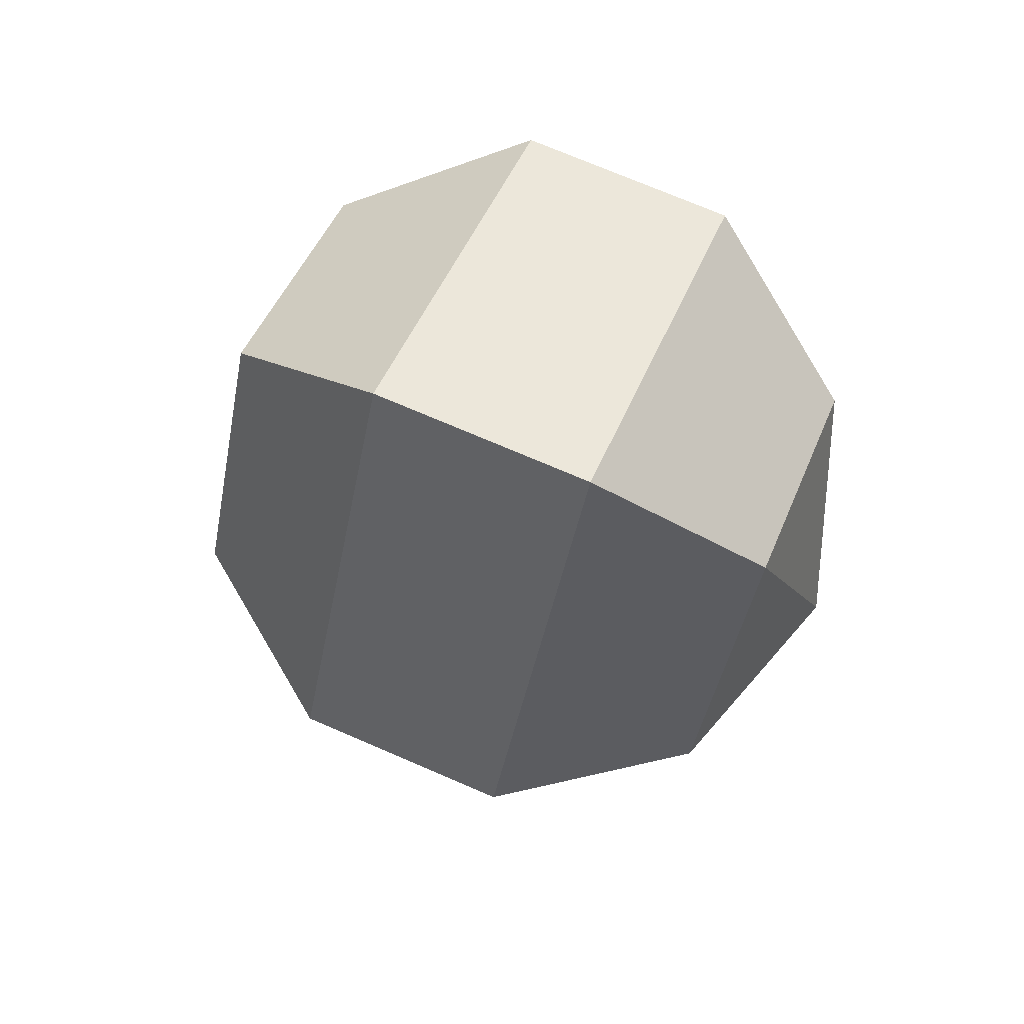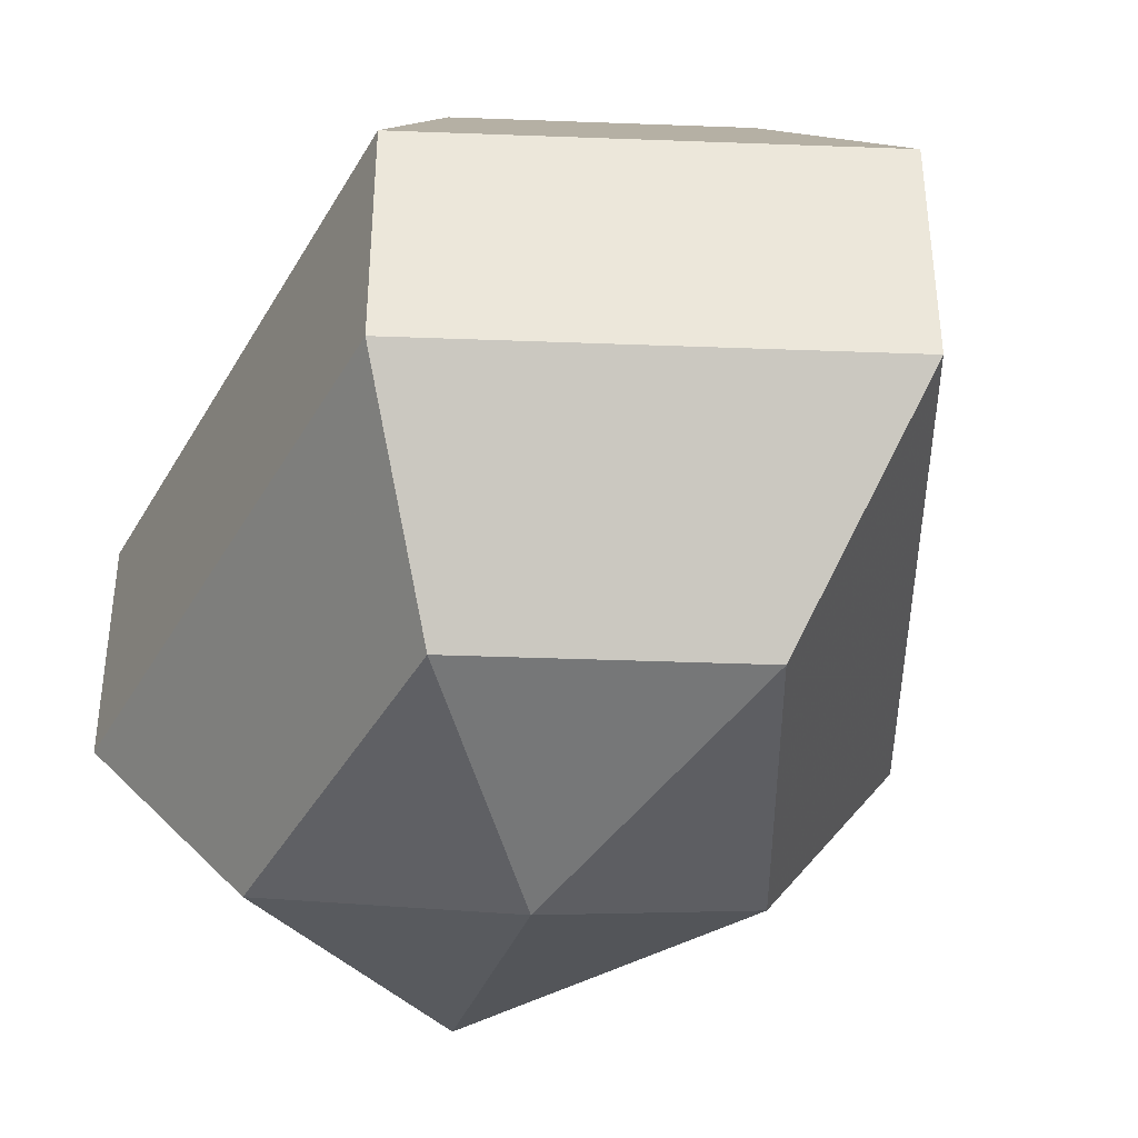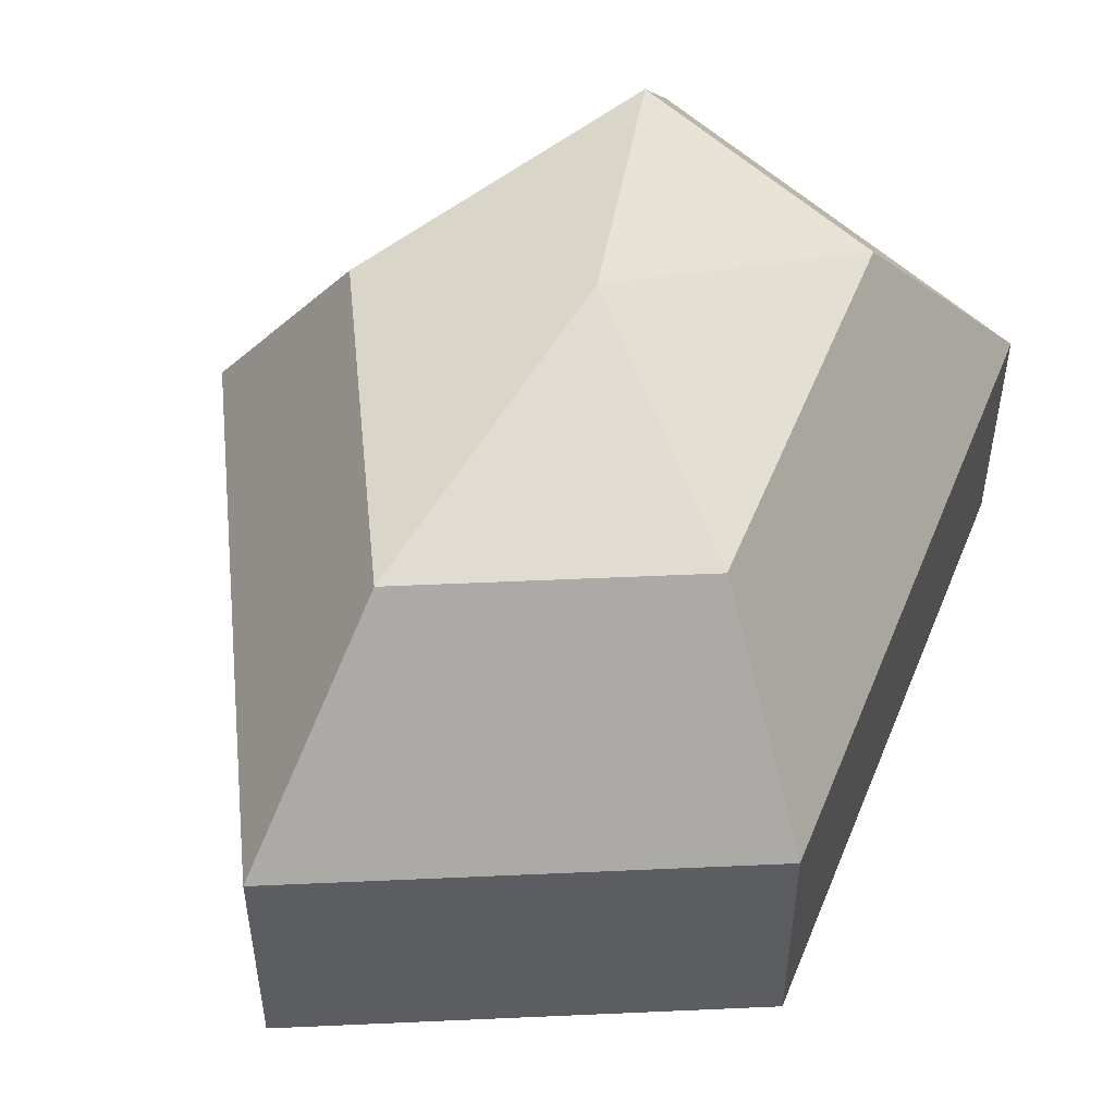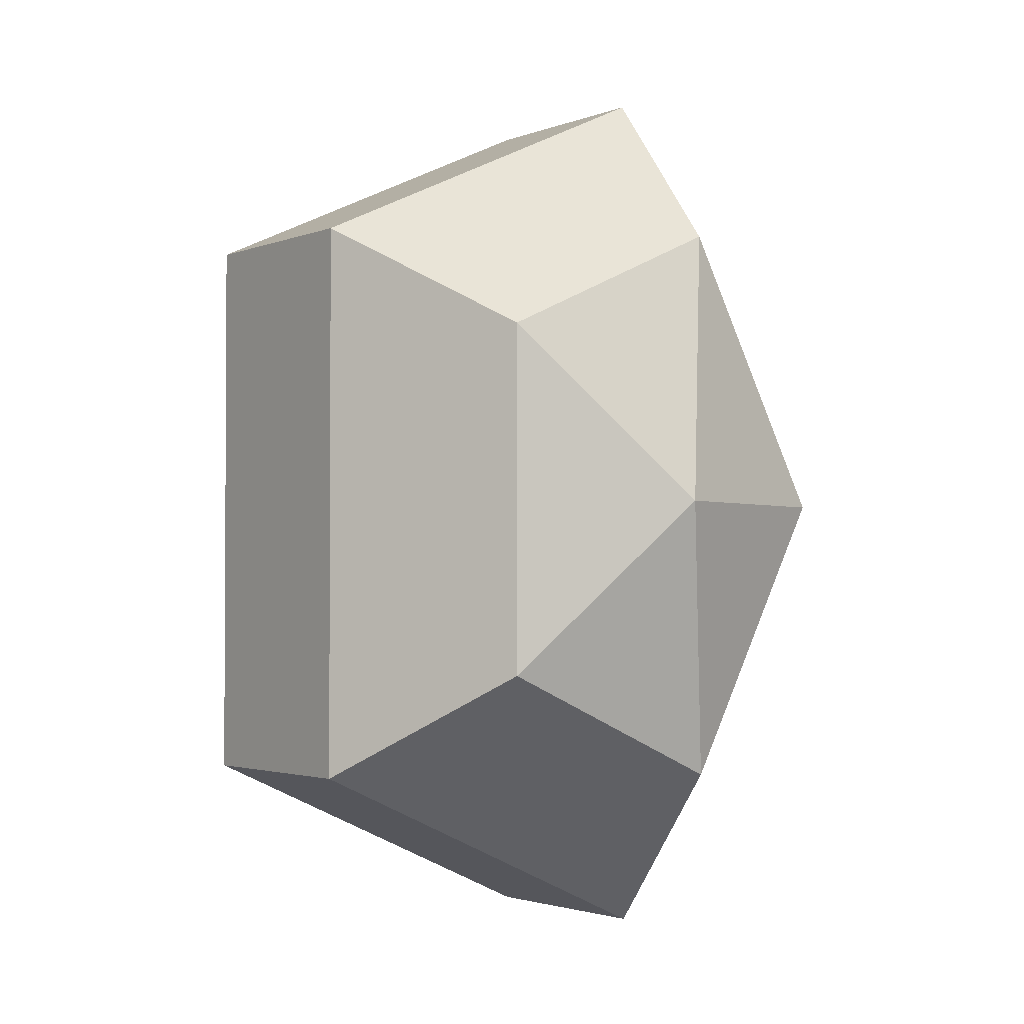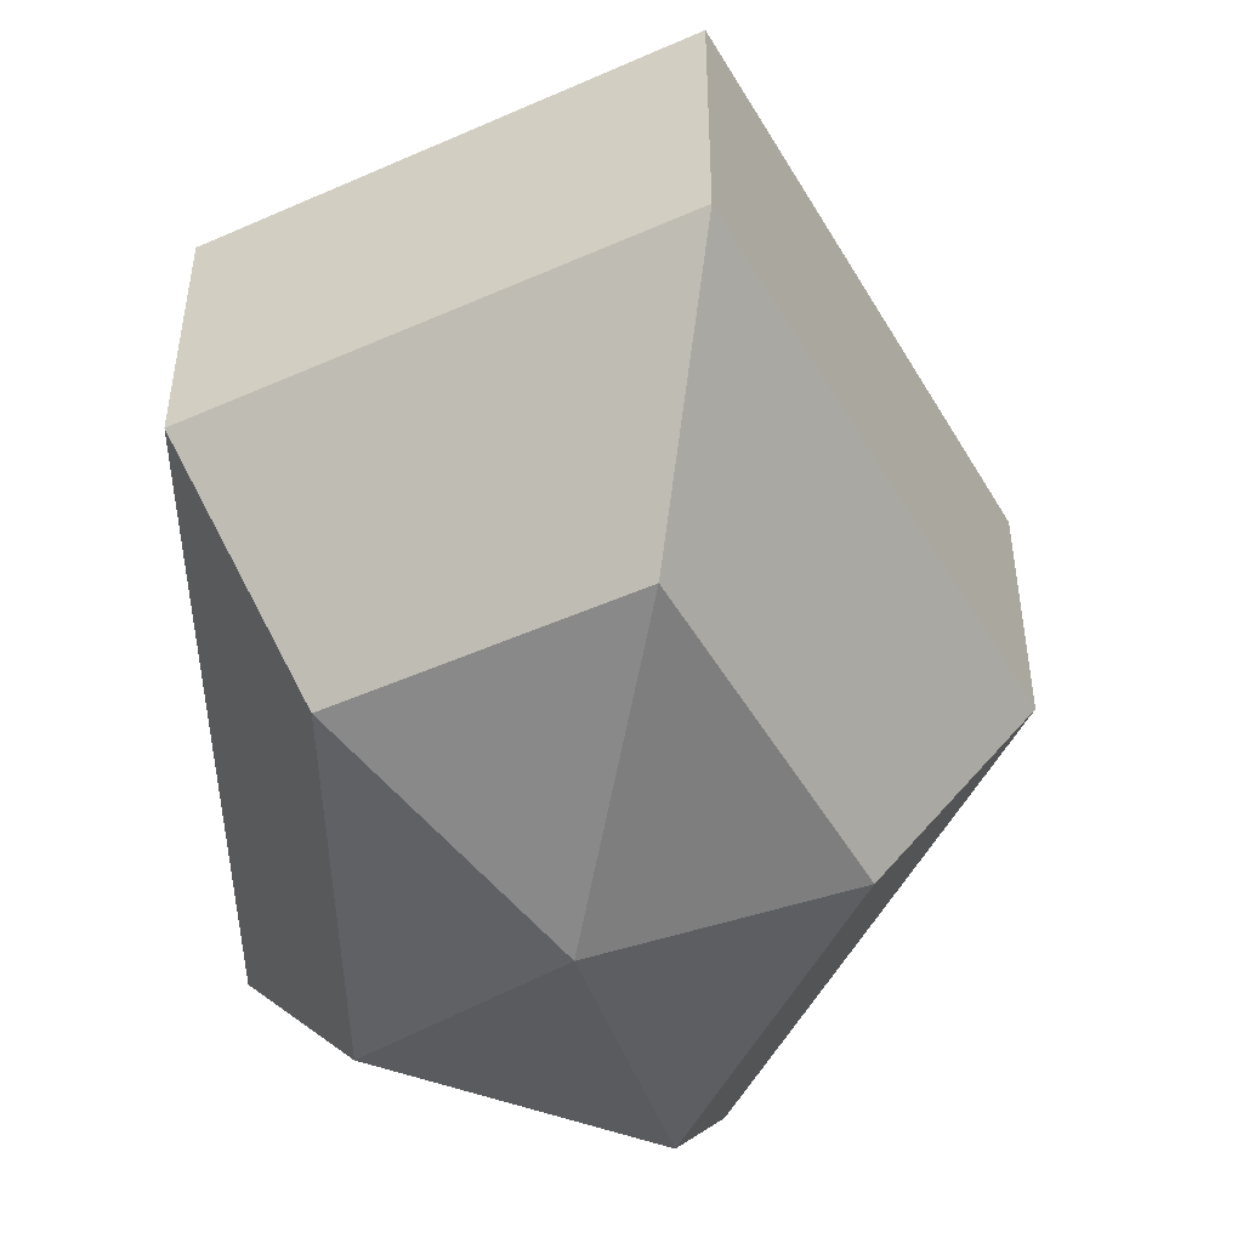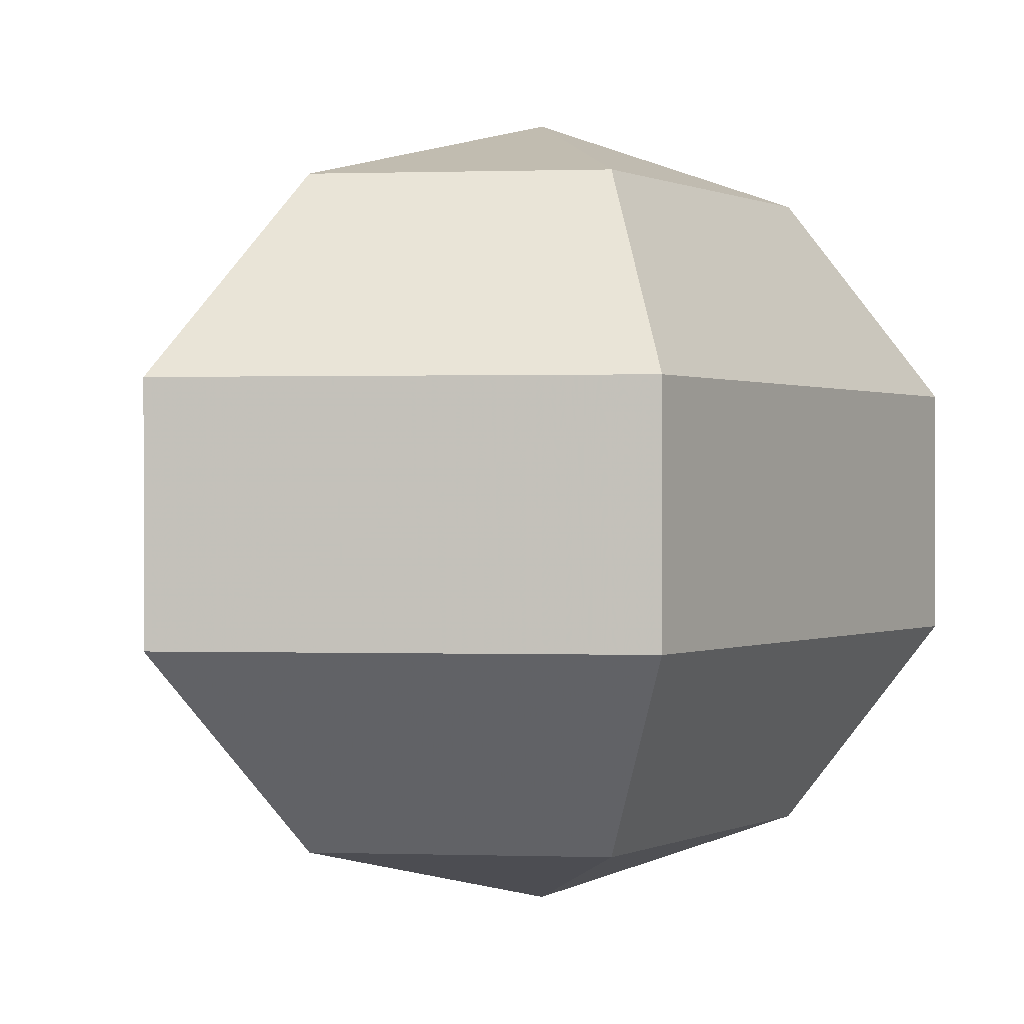
<metadata>
{"format":"obj","ext":"obj","renderer":"f3d","projection":"perspective","resolution":1024,"background":"white","views":[{"elev":72.9,"azim":-66.7,"up":"+Y"},{"elev":-40.3,"azim":152.9,"up":"+Z"},{"elev":52.6,"azim":21.7,"up":"+Z"},{"elev":-2.1,"azim":144.2,"up":"+Y"},{"elev":-49.4,"azim":-178.3,"up":"+Z"},{"elev":0.3,"azim":31.2,"up":"+Z"}]}
</metadata>
<code>
v 182 67 184
v 182 67 184
v 182 67 184
v 182 67 184
v 182 67 184
v 182 67 184
v 177.6 67 185.4
v 180.6 61.13 185.4
v 185.6 63.37 185.4
v 185.6 70.63 185.4
v 180.6 72.87 185.4
v 177.6 67 185.4
v 174.9 67 189.2
v 179.8 57.5 189.2
v 187.8 61.13 189.2
v 187.8 72.87 189.2
v 179.8 76.5 189.2
v 174.9 67 189.2
v 174.9 67 193.8
v 179.8 57.5 193.8
v 187.8 61.13 193.8
v 187.8 72.87 193.8
v 179.8 76.5 193.8
v 174.9 67 193.8
v 177.6 67 197.6
v 180.6 61.13 197.6
v 185.6 63.37 197.6
v 185.6 70.63 197.6
v 180.6 72.87 197.6
v 177.6 67 197.6
v 182 67 199
v 182 67 199
v 182 67 199
v 182 67 199
v 182 67 199
v 182 67 199
g foo
f 8 7 1
f 9 8 2
f 10 9 3
f 11 10 4
f 12 11 5
f 14 13 7
f 15 14 8
f 16 15 9
f 17 16 10
f 18 17 11
f 20 19 13
f 21 20 14
f 22 21 15
f 23 22 16
f 24 23 17
f 26 25 19
f 27 26 20
f 28 27 21
f 29 28 22
f 30 29 23
f 32 31 25
f 33 32 26
f 34 33 27
f 35 34 28
f 36 35 29
f 2 8 1
f 3 9 2
f 4 10 3
f 5 11 4
f 6 12 5
f 8 14 7
f 9 15 8
f 10 16 9
f 11 17 10
f 12 18 11
f 14 20 13
f 15 21 14
f 16 22 15
f 17 23 16
f 18 24 17
f 20 26 19
f 21 27 20
f 22 28 21
f 23 29 22
f 24 30 23
f 26 32 25
f 27 33 26
f 28 34 27
f 29 35 28
f 30 36 29
g

</code>
